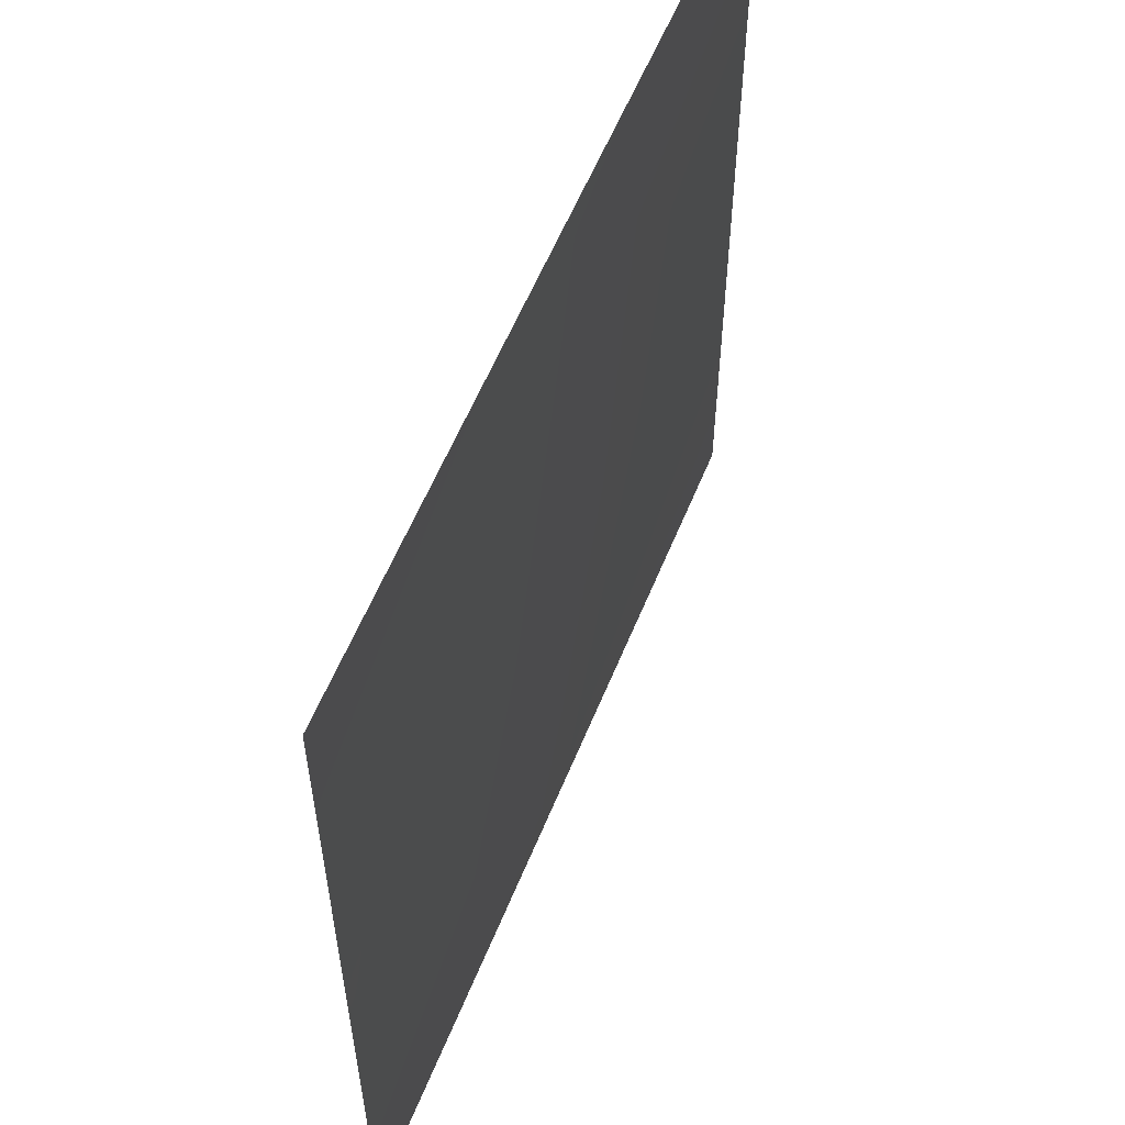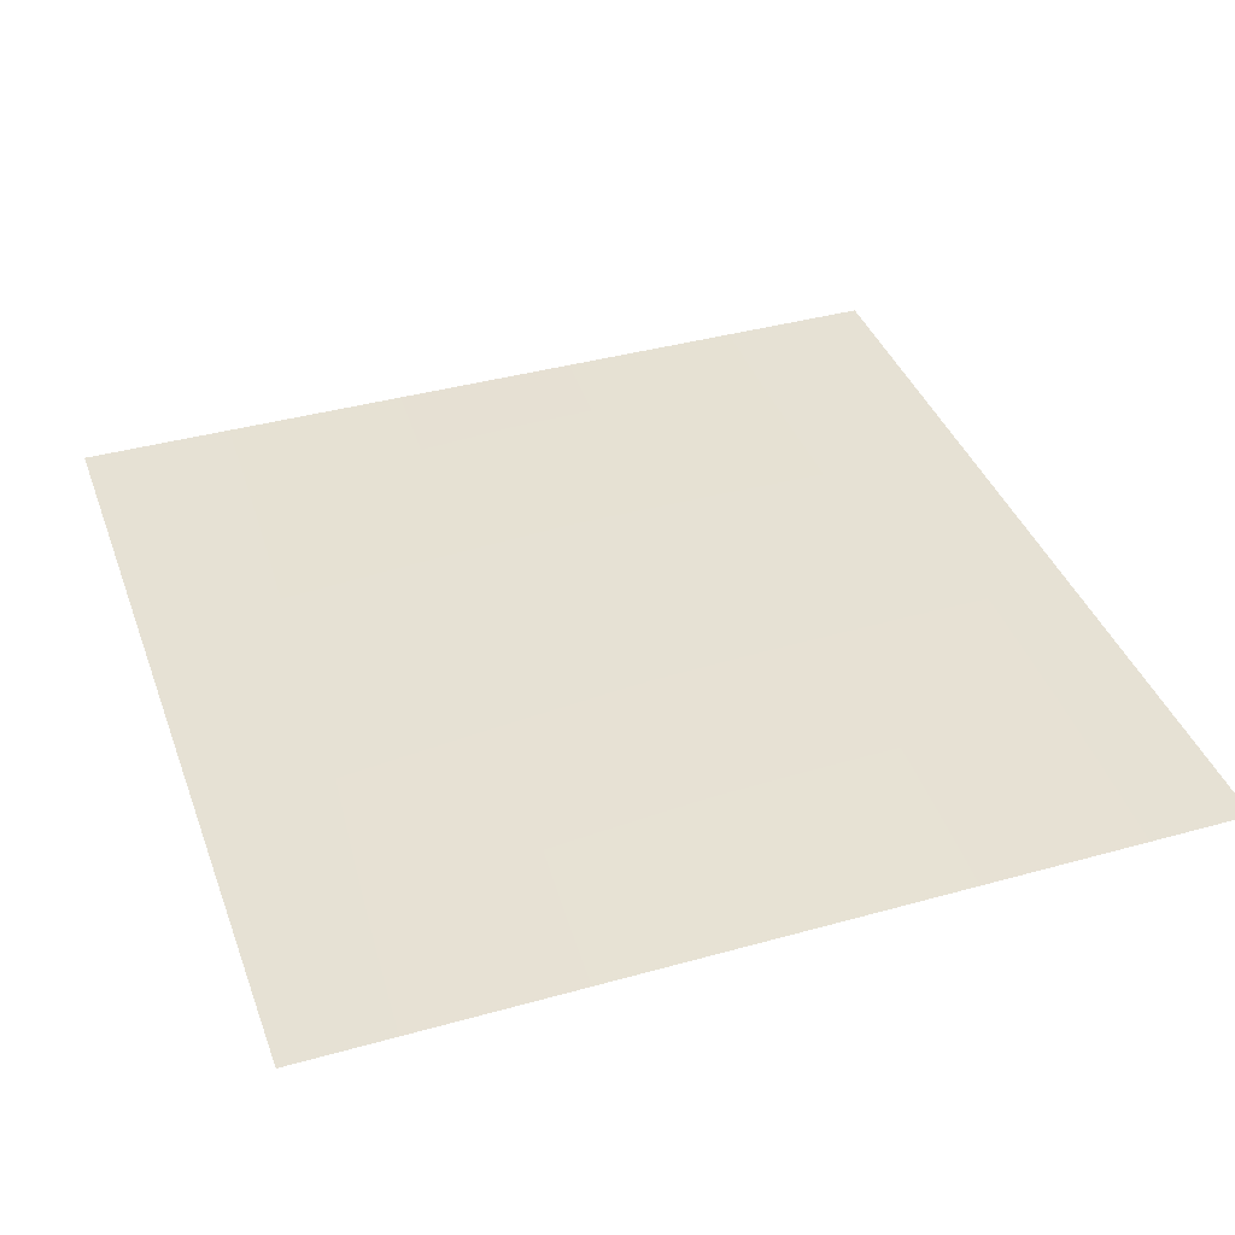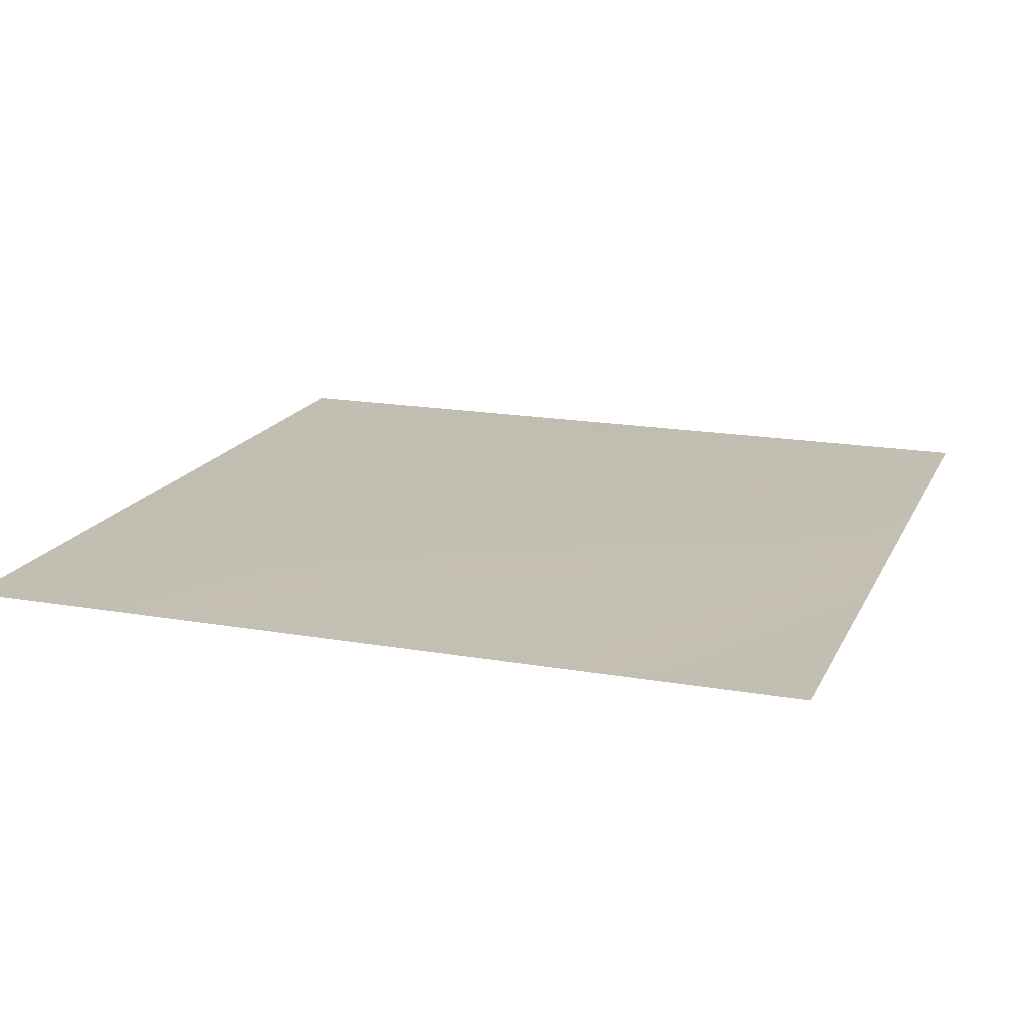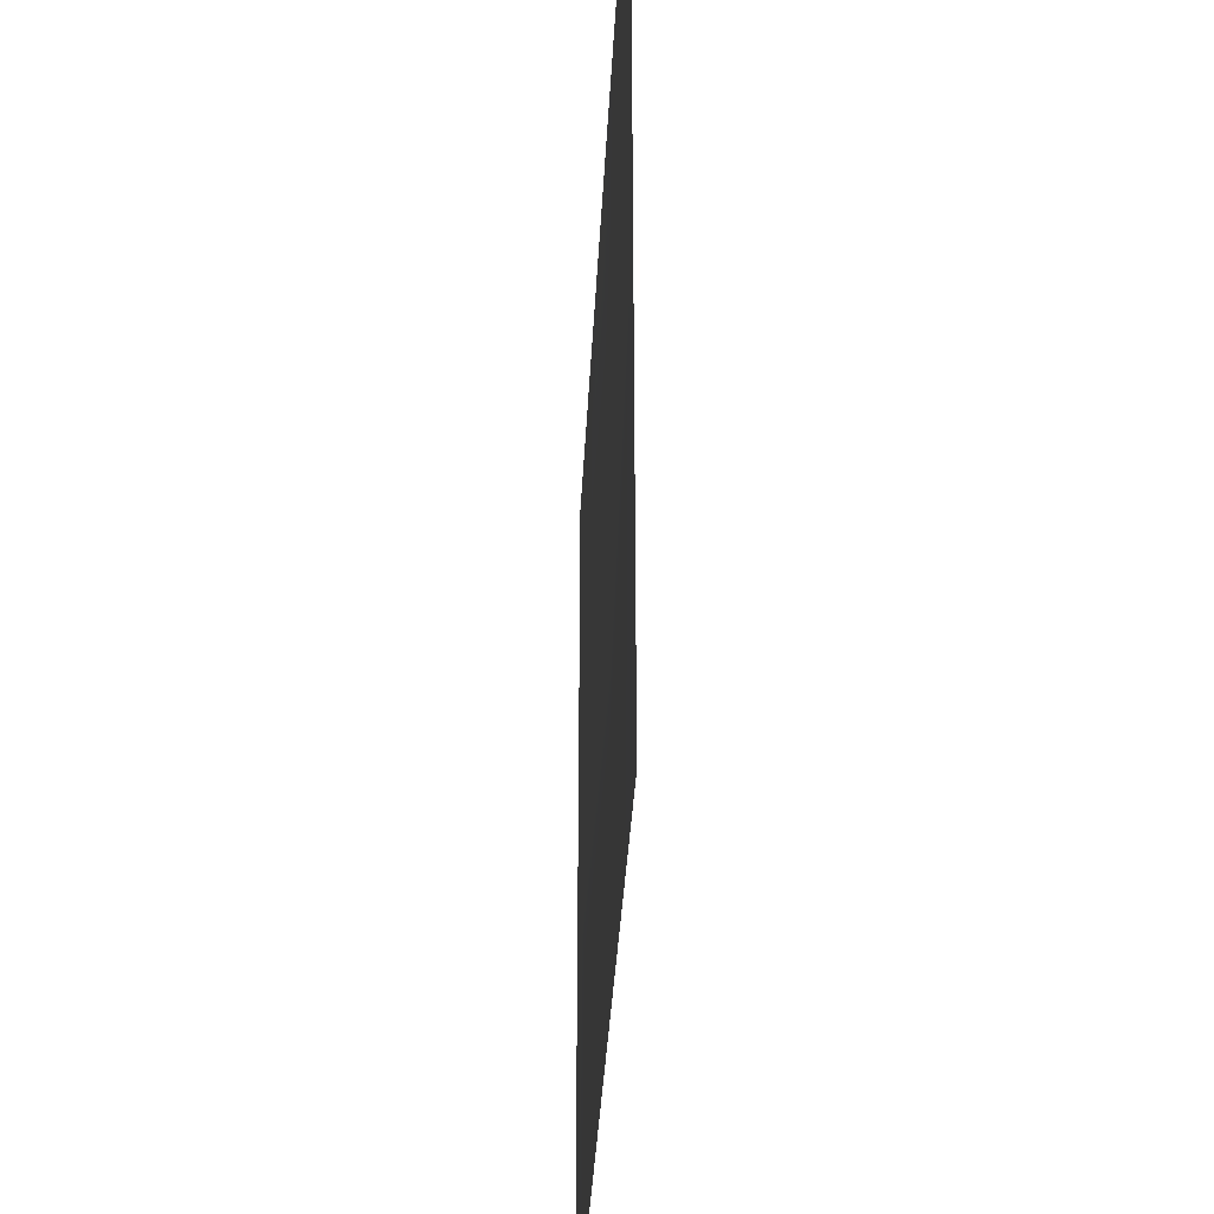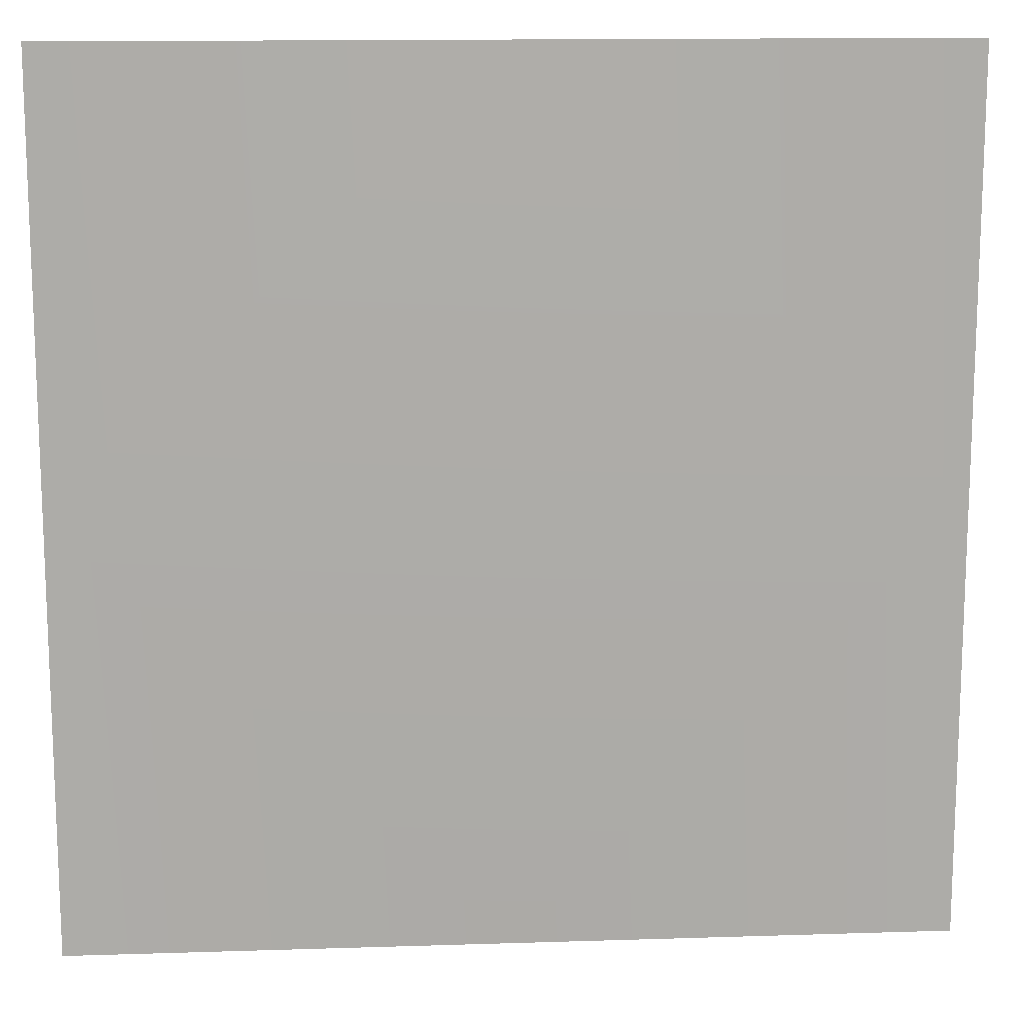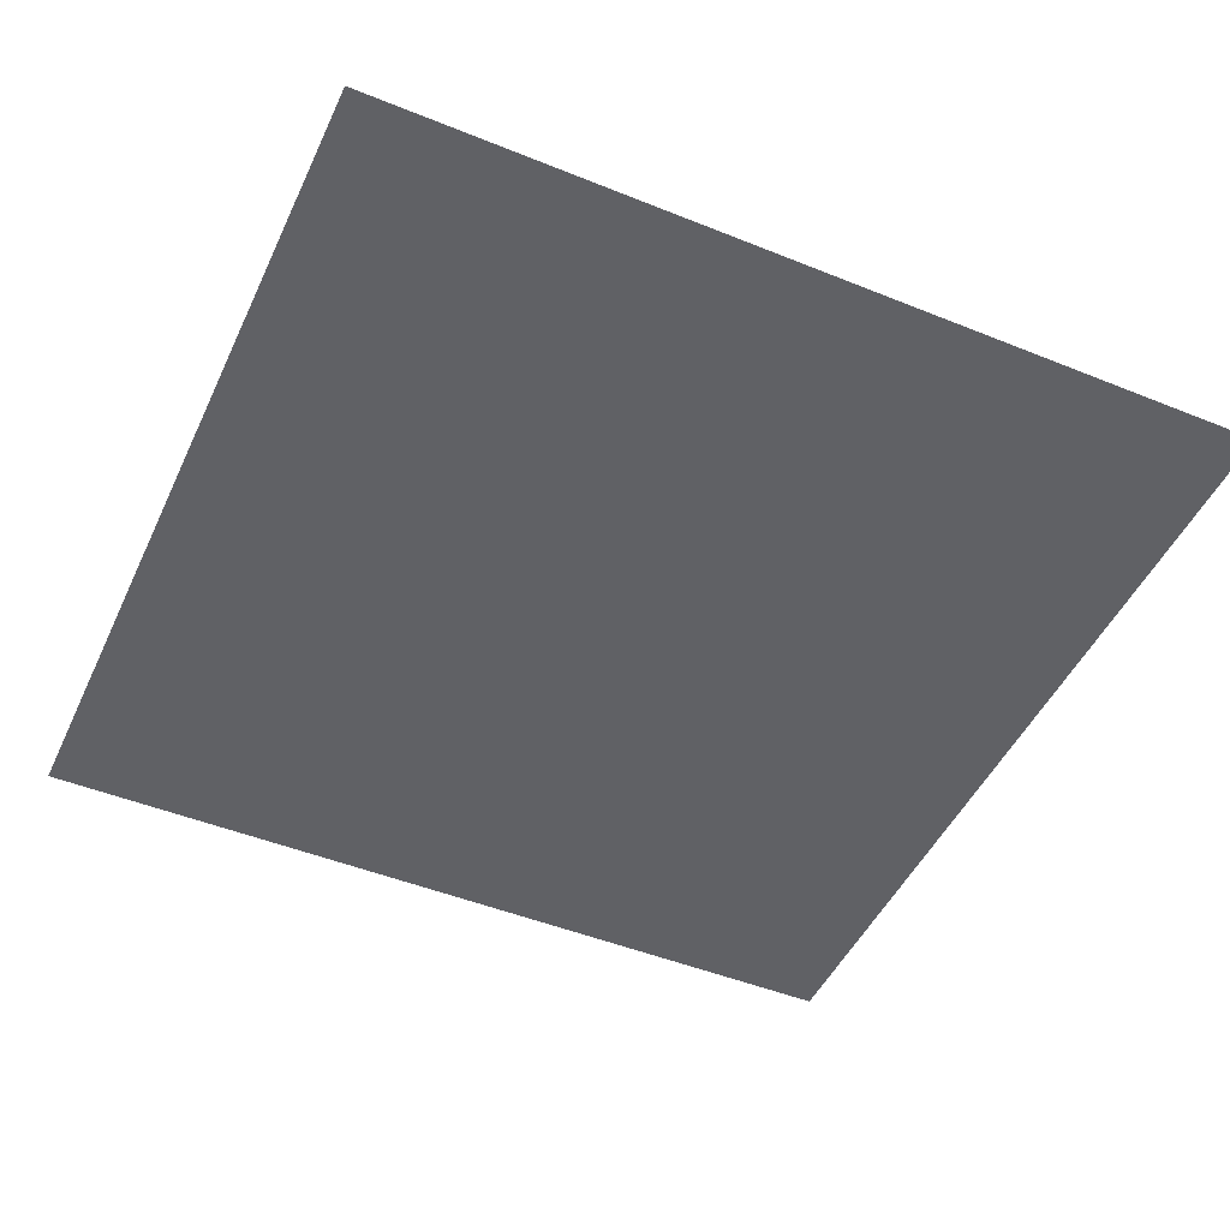
<metadata>
{"format":"obj","ext":"obj","renderer":"f3d","projection":"perspective","resolution":1024,"background":"white","views":[{"elev":58.1,"azim":112.0,"up":"+Z"},{"elev":39.2,"azim":160.8,"up":"+Y"},{"elev":17.3,"azim":19.2,"up":"+Y"},{"elev":-36.1,"azim":87.1,"up":"+Z"},{"elev":13.7,"azim":175.9,"up":"+Z"},{"elev":-47.9,"azim":155.6,"up":"+Y"}]}
</metadata>
<code>
v 0 0 -147
v -147 0 -147
v -147 0 0
v -147 0 0
v 0 3 0
v 0 0 -147
v 147 0 -147
v 0 0 -147
v 147 0 0
v 0 3 0
v 147 0 0
v 0 0 -147
v 0 3 0
v -147 0 0
v 0 0 147
v -147 0 147
v 0 0 147
v -147 0 0
v 147 0 0
v 0 3 0
v 0 0 147
v 0 0 147
v 147 0 147
v 147 0 0
f 1 2 3
f 4 5 6
f 7 8 9
f 10 11 12
f 13 14 15
f 16 17 18
f 19 20 21
f 22 23 24

</code>
